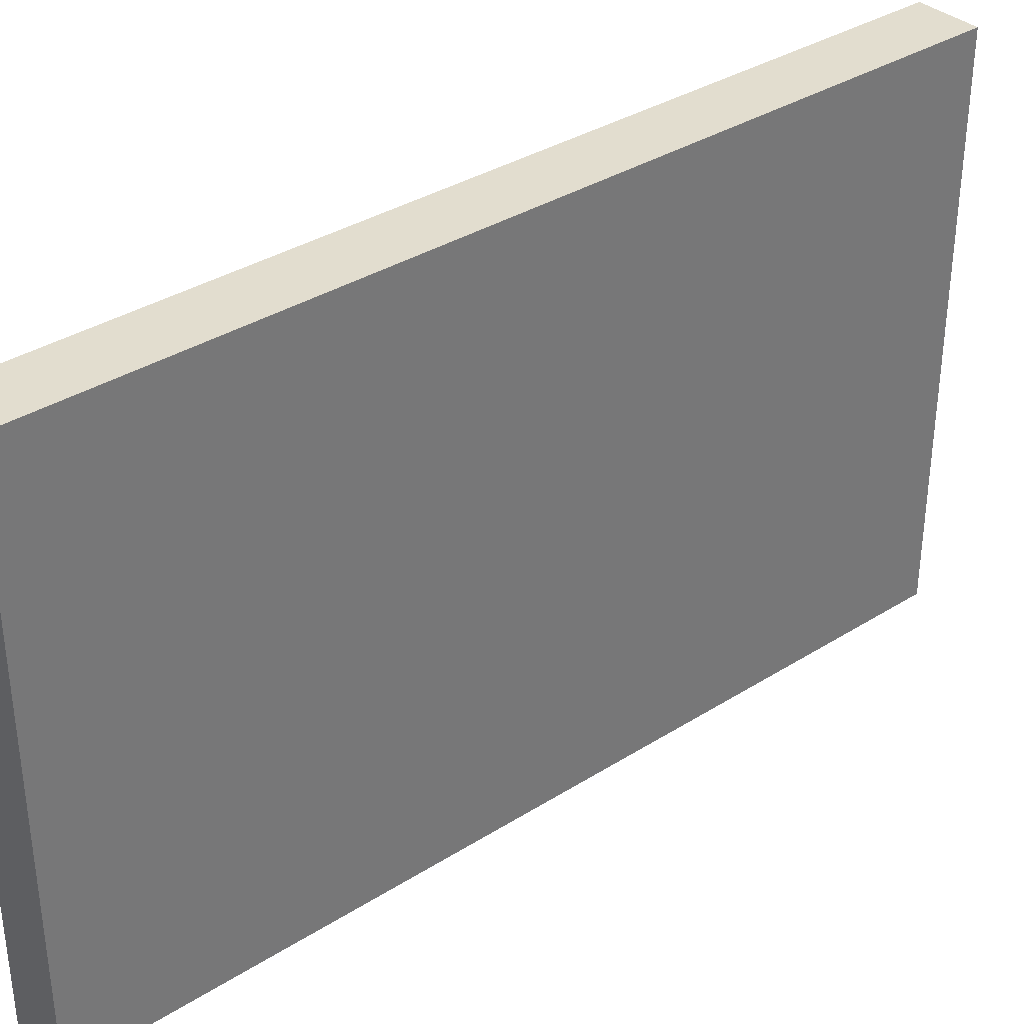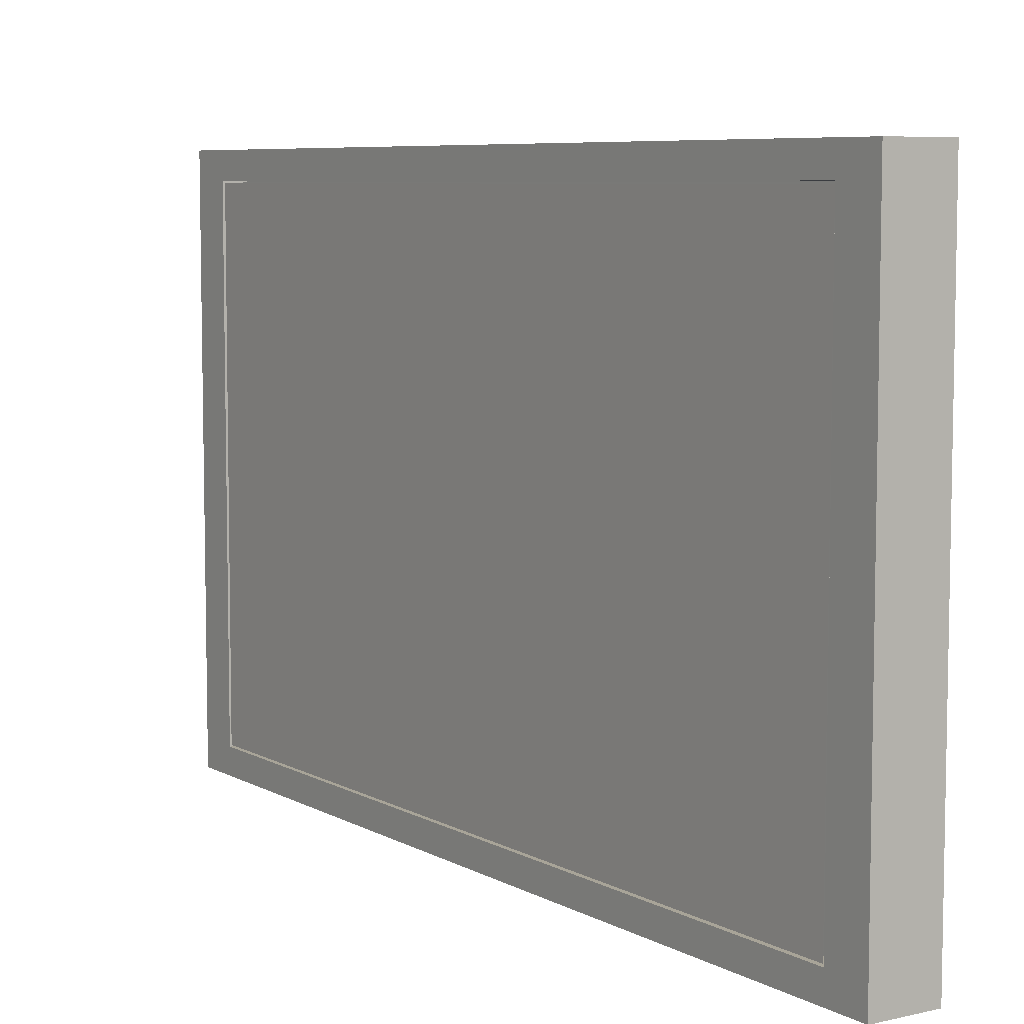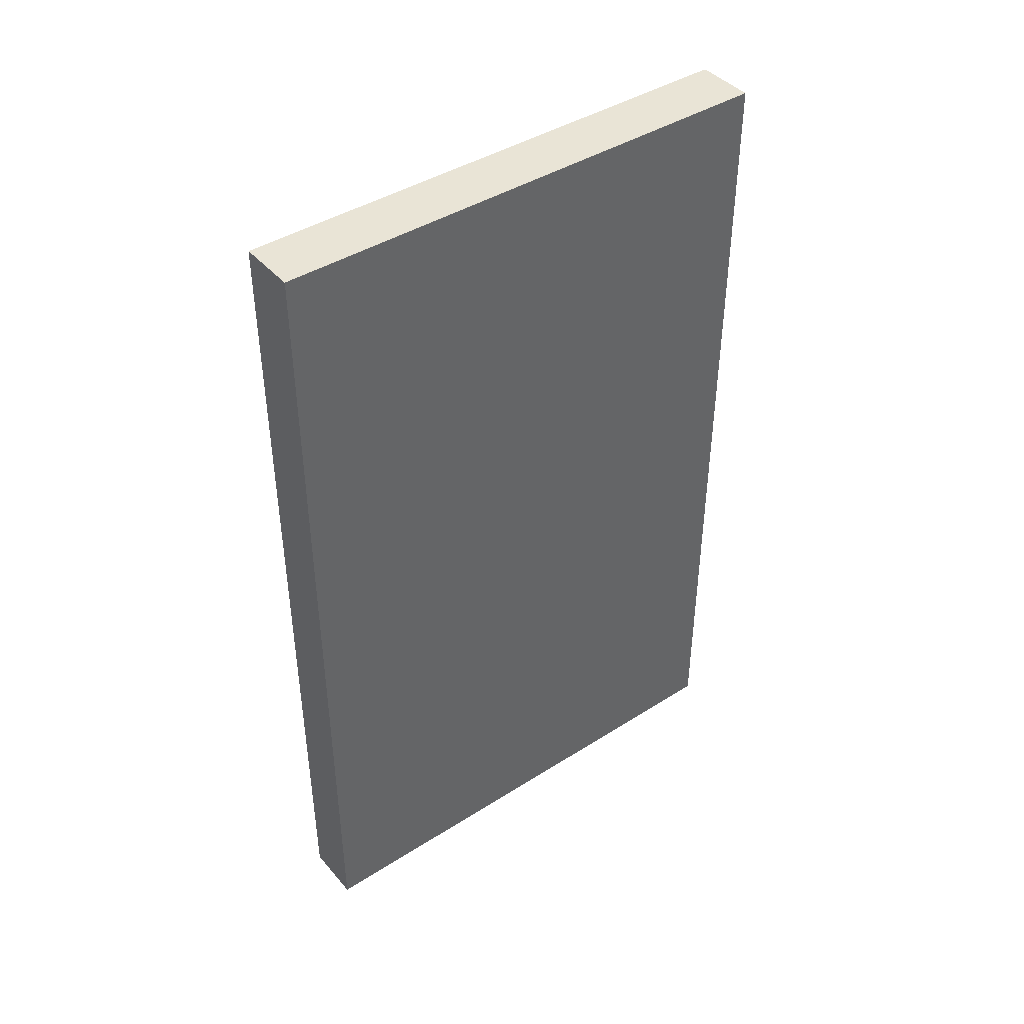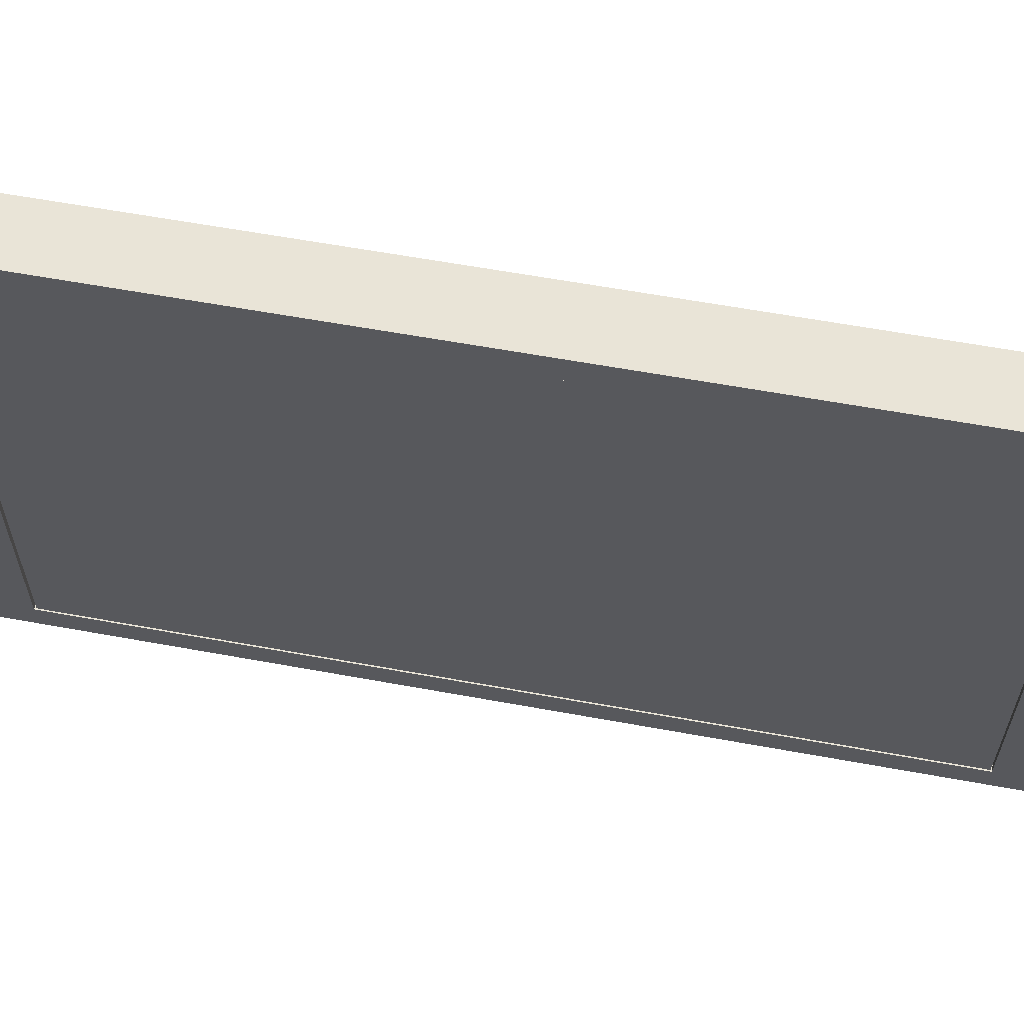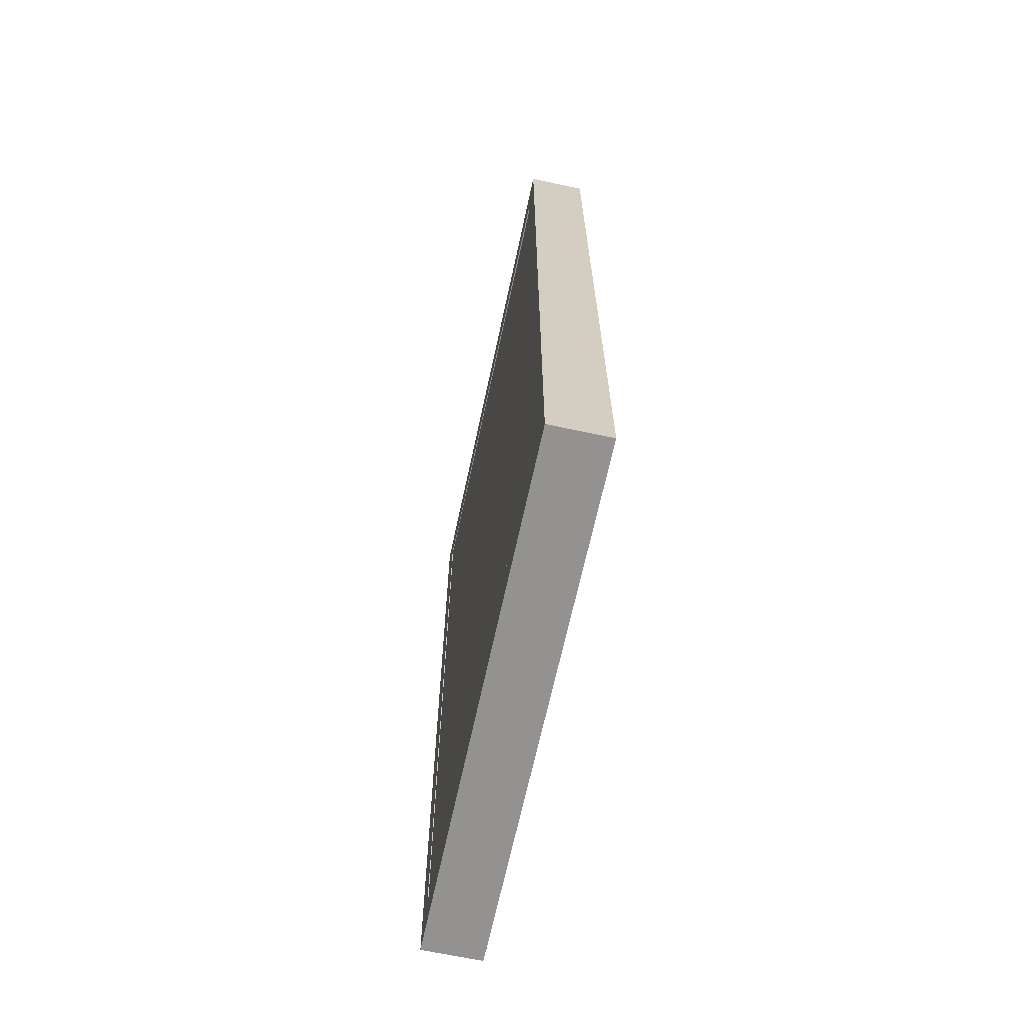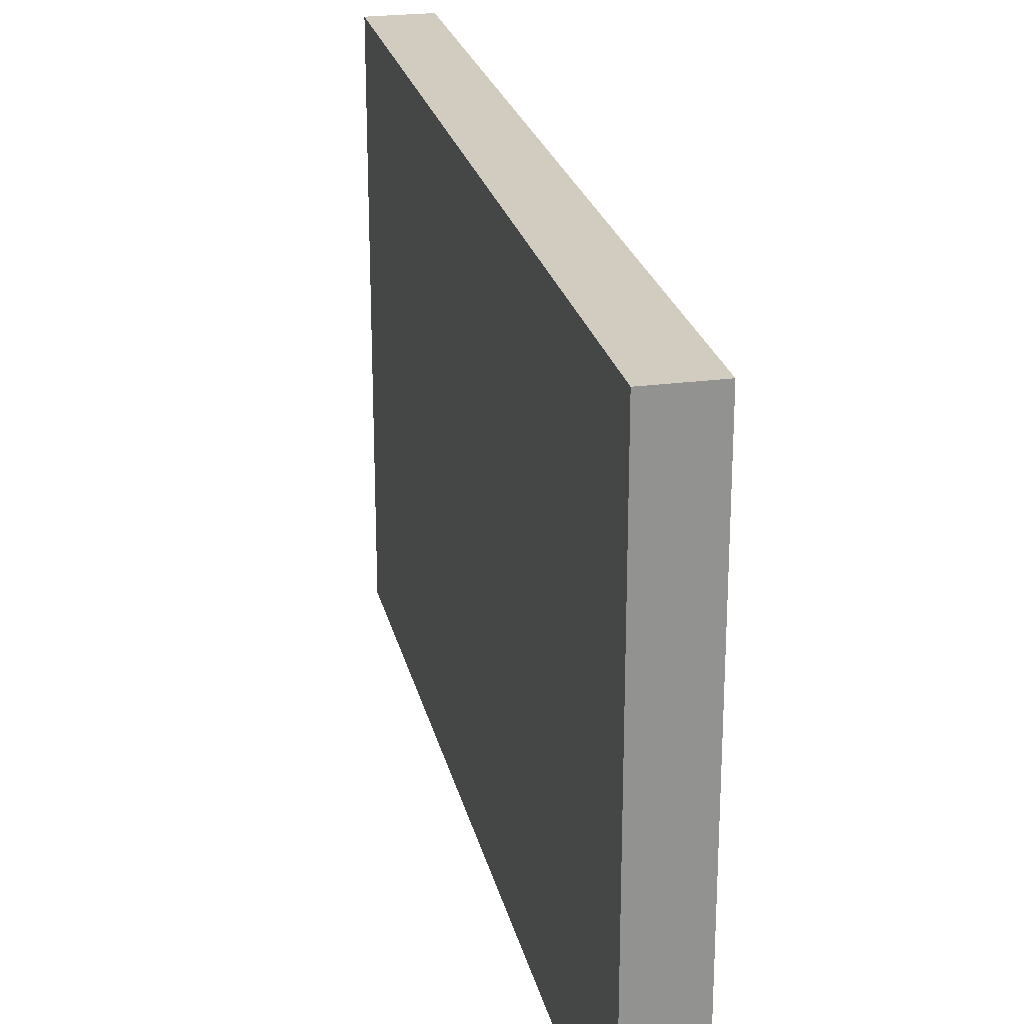
<metadata>
{"format":"obj","ext":"obj","renderer":"f3d","projection":"perspective","resolution":1024,"background":"white","views":[{"elev":35.0,"azim":-130.1,"up":"+Y"},{"elev":7.0,"azim":146.4,"up":"+Y"},{"elev":42.4,"azim":-127.2,"up":"+Z"},{"elev":60.9,"azim":100.6,"up":"+Y"},{"elev":-66.5,"azim":167.9,"up":"+Z"},{"elev":24.0,"azim":-12.5,"up":"+Y"}]}
</metadata>
<code>
o Plane.001
v 0.13 6.19 4.794
v 0.1823 0.3823 4.794
v 0.13 6.19 -4.659
v 0.1823 0.3823 -4.659
f 1 2 4 3
o Plane
v 0.3554 0.3951 4.772
v 0.3476 6.173 4.772
v 0.3554 0.3951 -4.672
v 0.3476 6.173 -4.672
f 5 6 8 7
o Cube
v 0.3608 0.3725 -4.689
v 0.3608 0.3725 4.801
v -0.3608 0.06418 5.303
v -0.3608 0.06418 -5.192
v 0.3608 6.198 -4.689
v 0.3608 6.198 4.801
v -0.3608 6.506 5.303
v -0.3608 6.506 -5.192
v 0.3608 0.06418 -5.192
v 0.3608 0.06418 5.303
v 0.3608 6.506 -5.192
v 0.3608 6.506 5.303
v 0.07999 0.3725 -4.689
v 0.07999 0.3725 4.801
v 0.07999 6.198 -4.689
v 0.07999 6.198 4.801
f 17 18 11 12
f 19 16 15 20
f 14 10 22 24
f 18 20 15 11
f 11 15 16 12
f 19 17 12 16
f 9 10 18 17
f 13 9 17 19
f 10 14 20 18
f 14 13 19 20
f 21 23 24 22
f 10 9 21 22
f 13 14 24 23
f 9 13 23 21

</code>
